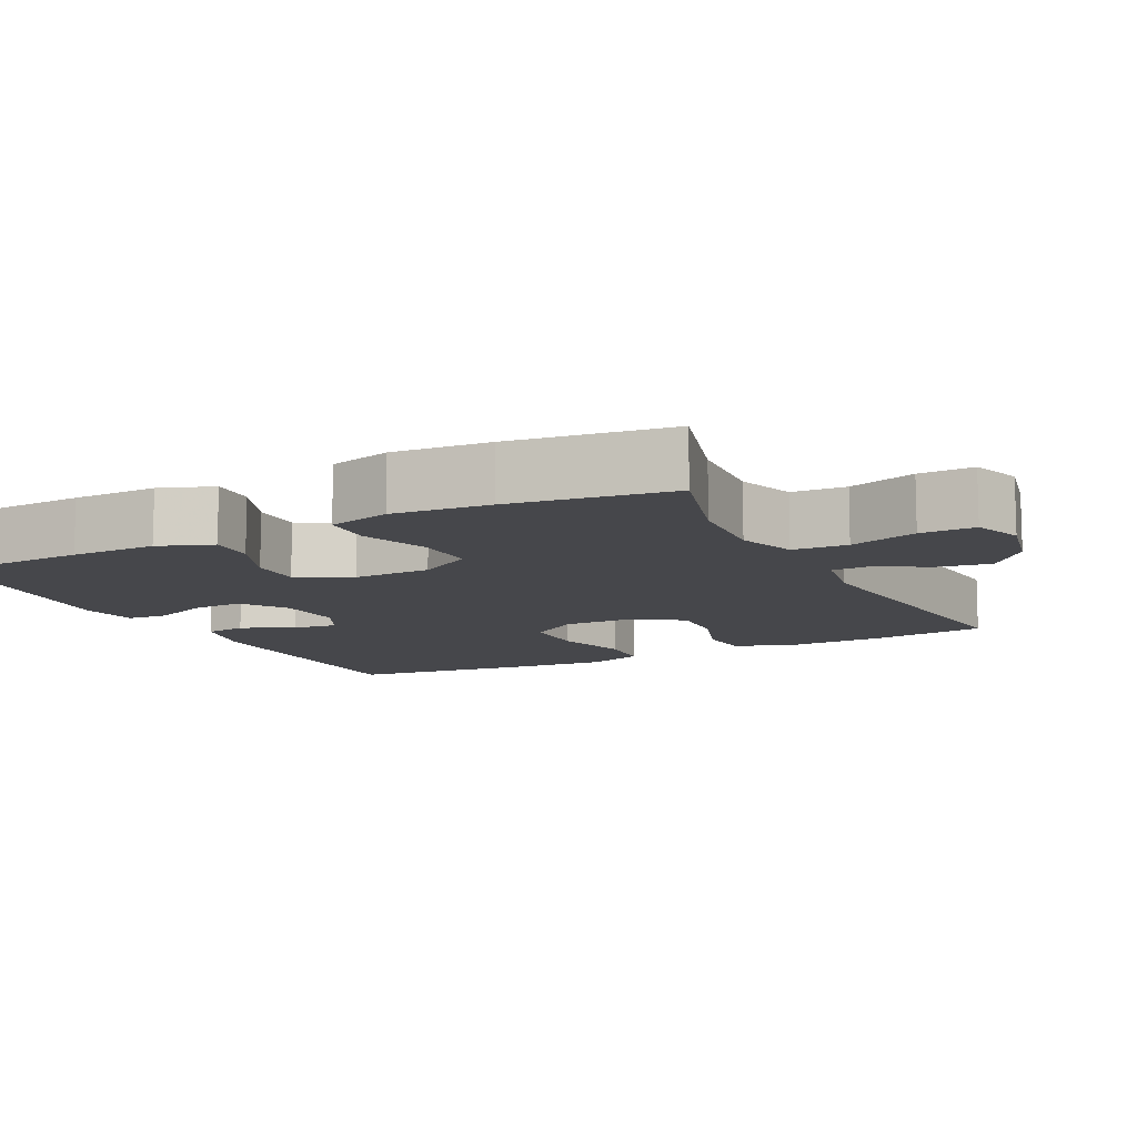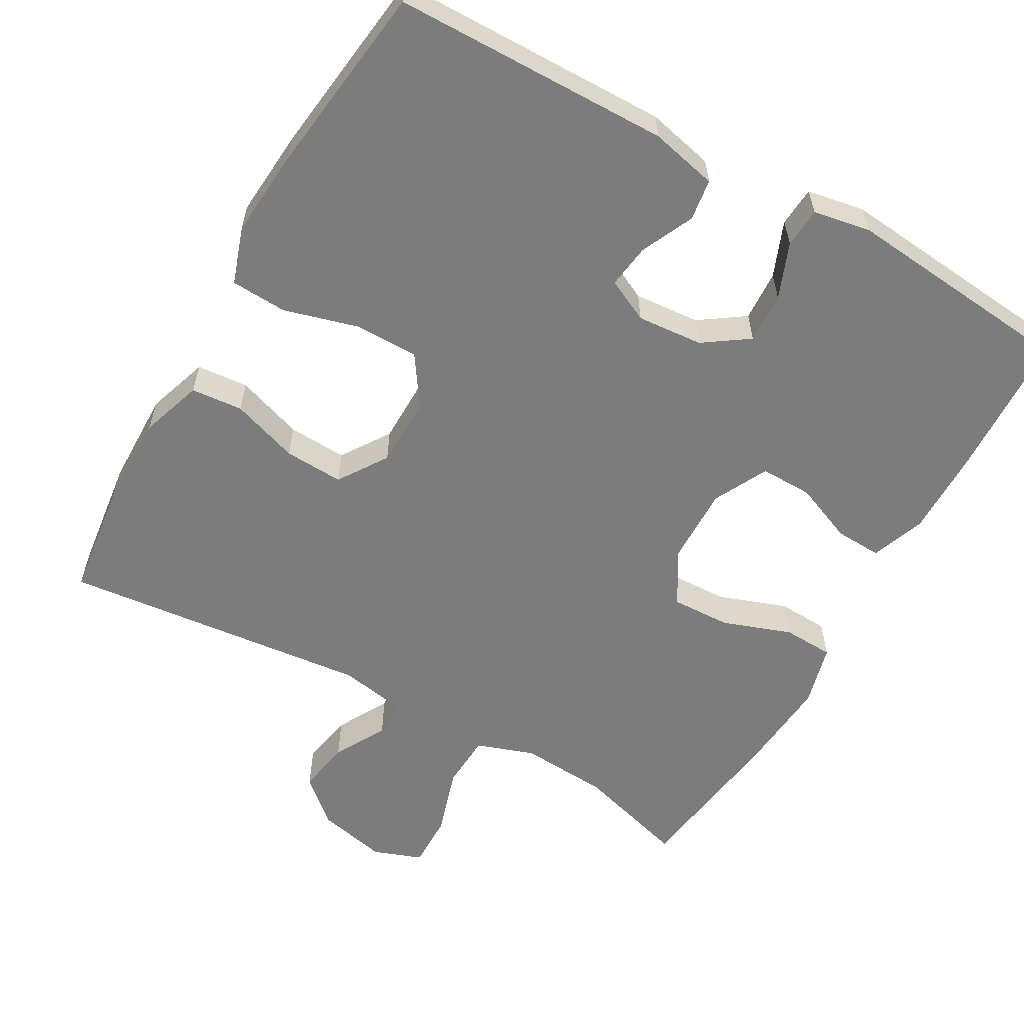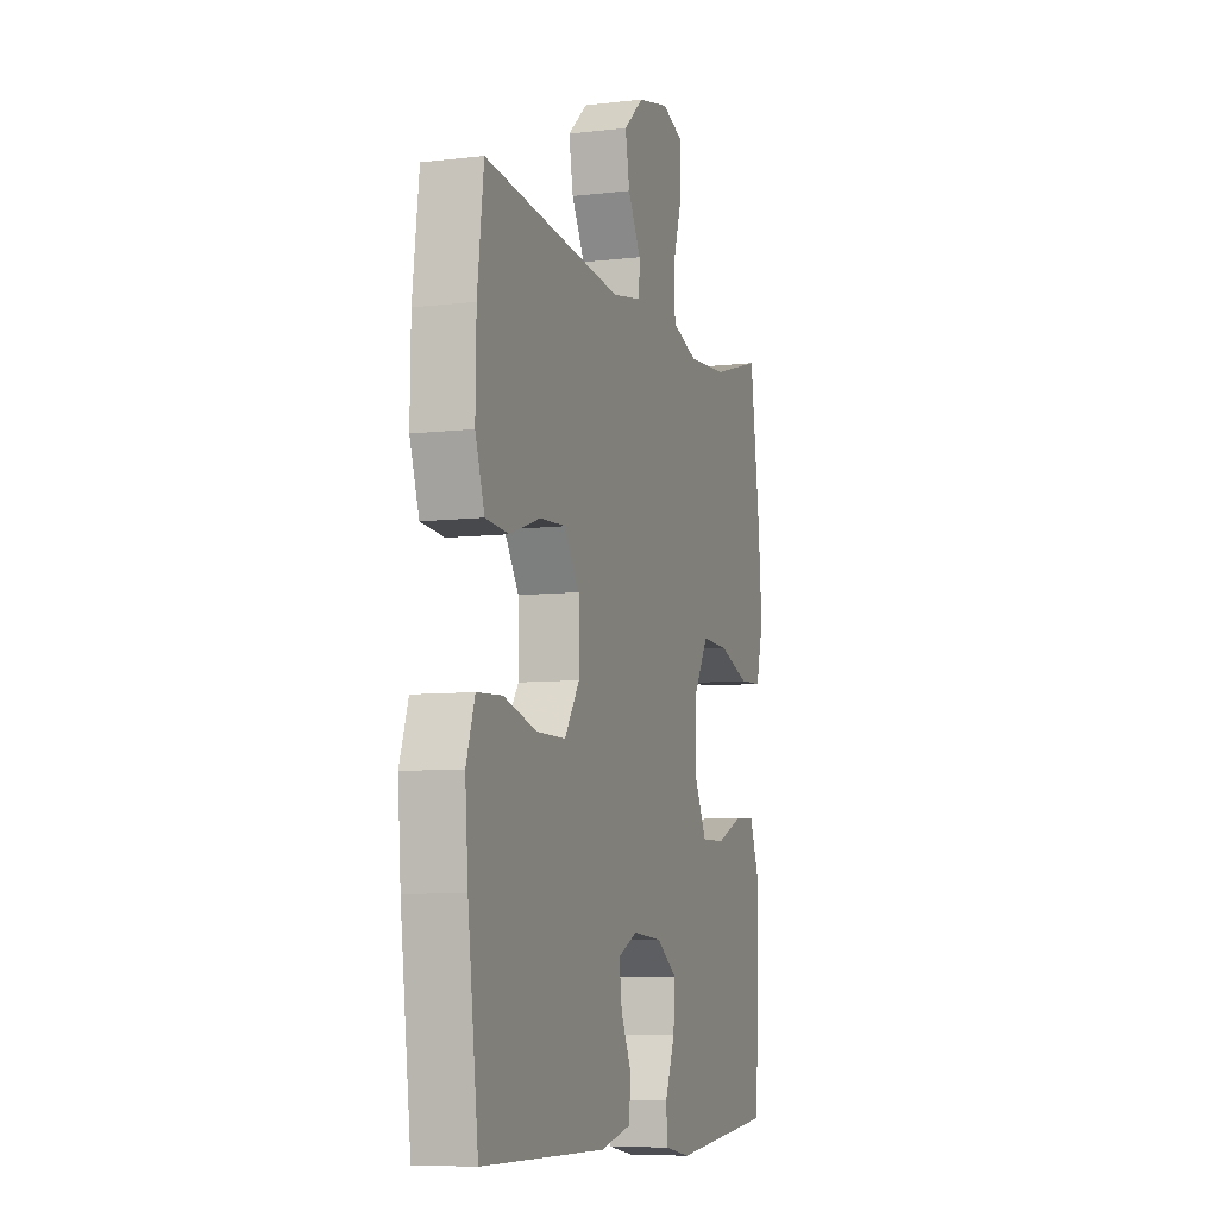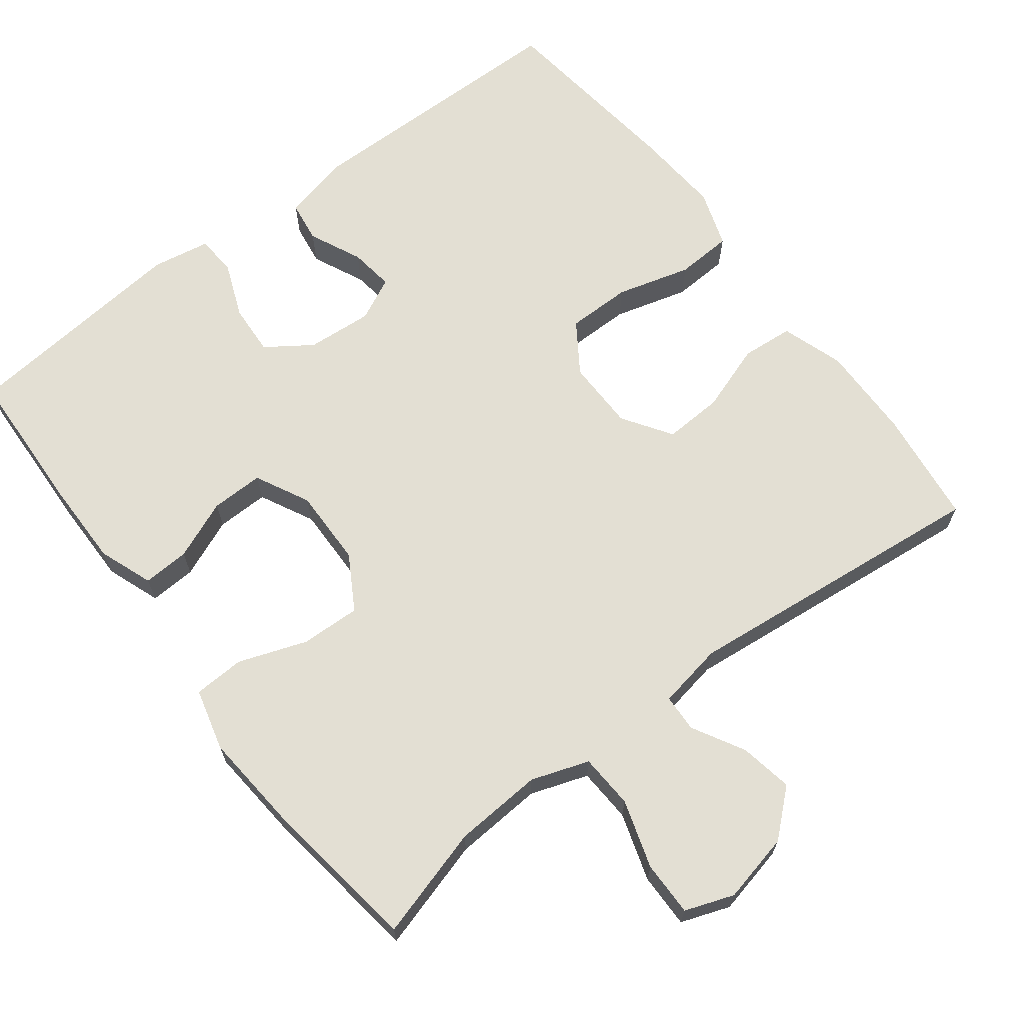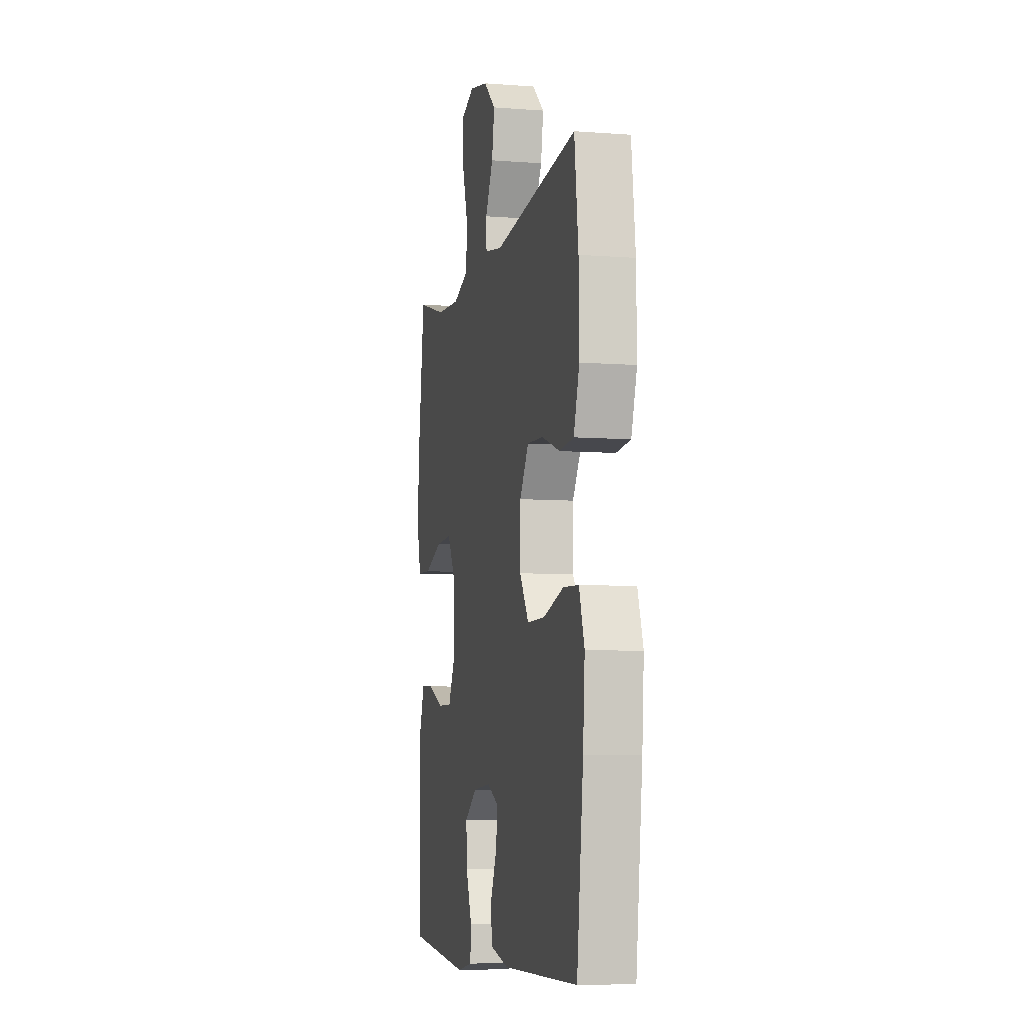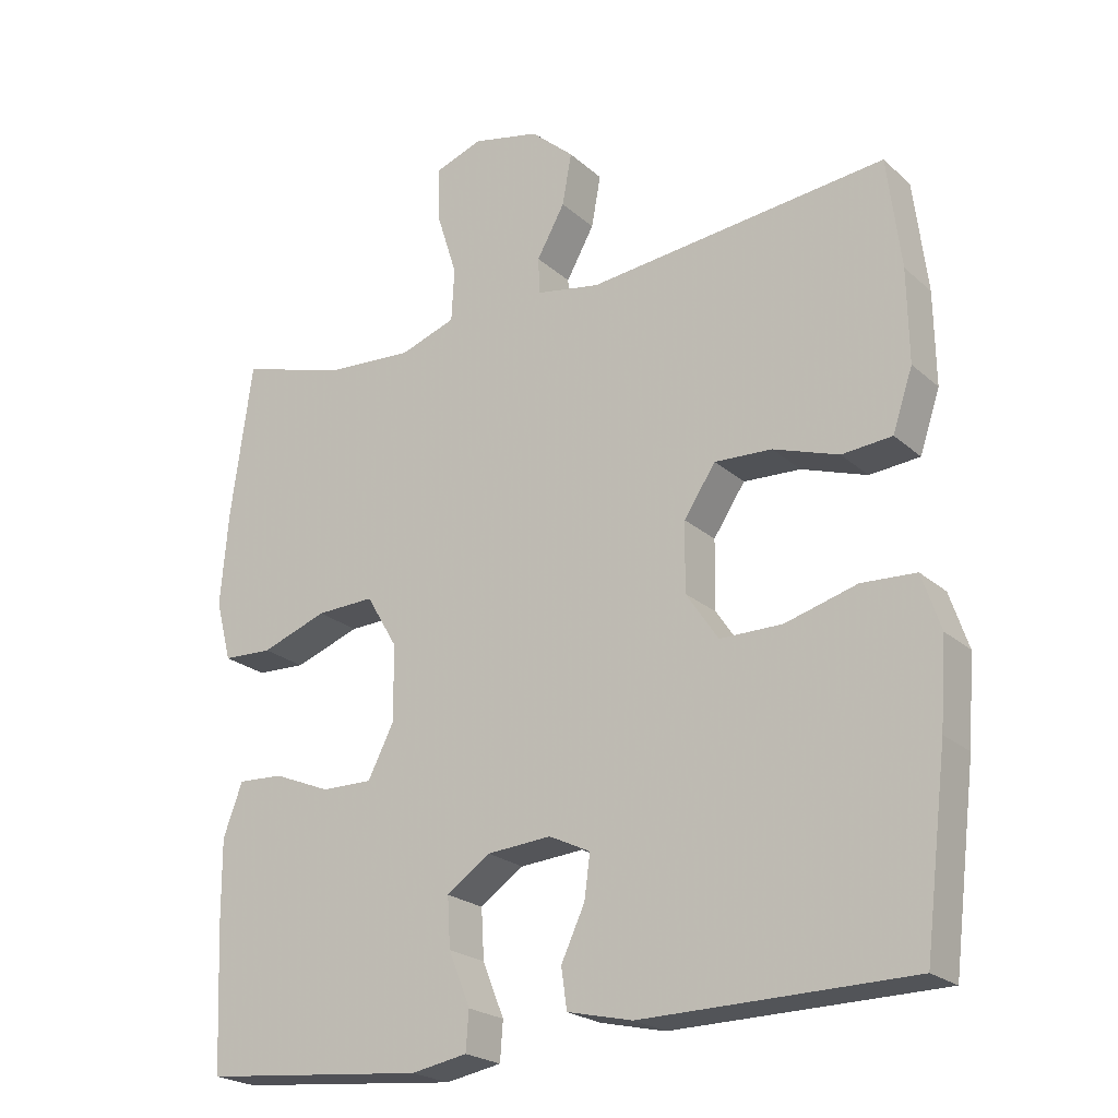
<metadata>
{"format":"obj","ext":"obj","renderer":"f3d","projection":"perspective","resolution":1024,"background":"white","views":[{"elev":-10.8,"azim":-63.2,"up":"+Y"},{"elev":-58.8,"azim":150.5,"up":"+Y"},{"elev":-7.6,"azim":108.5,"up":"+Z"},{"elev":67.0,"azim":-37.4,"up":"+Y"},{"elev":-7.1,"azim":77.5,"up":"+Z"},{"elev":-22.5,"azim":34.3,"up":"+Z"}]}
</metadata>
<code>
v 0.5 0.07 0.5
v 0.519 0.07 0.345
v 0.521 0.07 0.216
v 0.493 0.07 0.132
v 0.423 0.07 0.126
v 0.332 0.07 0.157
v 0.252 0.07 0.161
v 0.208 0.07 0.095
v 0.207 0.07 -0.001
v 0.252 0.07 -0.068
v 0.339 0.07 -0.068
v 0.439 0.07 -0.04
v 0.515 0.07 -0.044
v 0.541 0.07 -0.121
v 0.532 0.07 -0.24
v 0.5 0.07 -0.5
v 0.126 0.07 -0.505
v 0.035 0.07 -0.484
v 0.027 0.07 -0.428
v 0.06 0.07 -0.357
v 0.068 0.07 -0.297
v 0.01 0.07 -0.269
v -0.079 0.07 -0.276
v -0.14 0.07 -0.318
v -0.136 0.07 -0.387
v -0.106 0.07 -0.462
v -0.11 0.07 -0.516
v -0.188 0.07 -0.53
v -0.5 0.07 -0.5
v -0.509 0.07 -0.302
v -0.51 0.07 -0.186
v -0.483 0.07 -0.113
v -0.42 0.07 -0.116
v -0.34 0.07 -0.149
v -0.269 0.07 -0.15
v -0.232 0.07 -0.077
v -0.234 0.07 0.028
v -0.277 0.07 0.101
v -0.358 0.07 0.098
v -0.45 0.07 0.065
v -0.519 0.07 0.068
v -0.541 0.07 0.152
v -0.53 0.07 0.283
v -0.5 0.07 0.5
v -0.349 0.07 0.456
v -0.229 0.07 0.448
v -0.151 0.07 0.475
v -0.147 0.07 0.549
v -0.176 0.07 0.641
v -0.177 0.07 0.715
v -0.111 0.07 0.739
v -0.017 0.07 0.718
v 0.043 0.07 0.665
v 0.03 0.07 0.593
v -0.009 0.07 0.523
v -0.007 0.07 0.472
v 0.082 0.07 0.456
v 0.5 0 0.5
v 0.519 0 0.345
v 0.521 0 0.216
v 0.493 0 0.132
v 0.423 0 0.126
v 0.332 0 0.157
v 0.252 0 0.161
v 0.208 0 0.095
v 0.207 0 -0.001
v 0.252 0 -0.068
v 0.339 0 -0.068
v 0.439 0 -0.04
v 0.515 0 -0.044
v 0.541 0 -0.121
v 0.532 0 -0.24
v 0.5 0 -0.5
v 0.126 0 -0.505
v 0.035 0 -0.484
v 0.027 0 -0.428
v 0.06 0 -0.357
v 0.068 0 -0.297
v 0.01 0 -0.269
v -0.079 0 -0.276
v -0.14 0 -0.318
v -0.136 0 -0.387
v -0.106 0 -0.462
v -0.11 0 -0.516
v -0.188 0 -0.53
v -0.5 0 -0.5
v -0.509 0 -0.302
v -0.51 0 -0.186
v -0.483 0 -0.113
v -0.42 0 -0.116
v -0.34 0 -0.149
v -0.269 0 -0.15
v -0.232 0 -0.077
v -0.234 0 0.028
v -0.277 0 0.101
v -0.358 0 0.098
v -0.45 0 0.065
v -0.519 0 0.068
v -0.541 0 0.152
v -0.53 0 0.283
v -0.5 0 0.5
v -0.349 0 0.456
v -0.229 0 0.448
v -0.151 0 0.475
v -0.147 0 0.549
v -0.176 0 0.641
v -0.177 0 0.715
v -0.111 0 0.739
v -0.017 0 0.718
v 0.043 0 0.665
v 0.03 0 0.593
v -0.009 0 0.523
v -0.007 0 0.472
v 0.082 0 0.456
f 53 54 55
f 52 53 55
f 51 52 55
f 50 51 55
f 49 50 55
f 48 49 55
f 47 48 55 56
f 46 47 56 57
f 43 44 45
f 42 43 45
f 41 42 45
f 40 41 45
f 39 40 45
f 38 39 45 46
f 37 38 46 57
f 32 33 34
f 31 32 34
f 30 31 34
f 29 30 34
f 28 29 34
f 27 28 34
f 26 27 34
f 25 26 34
f 24 25 34 35
f 23 24 35 36
f 18 19 20
f 17 18 20
f 16 17 20
f 15 16 20
f 14 15 20
f 13 14 20
f 12 13 20
f 11 12 20
f 10 11 20 21
f 9 10 21 22
f 4 5 6
f 3 4 6
f 2 3 6
f 1 2 6
f 57 1 6
f 57 6 7
f 36 37 57
f 23 36 57
f 22 23 57
f 9 22 57
f 8 9 57
f 7 8 57
f 112 111 110
f 112 110 109
f 112 109 108
f 112 108 107
f 112 107 106
f 112 106 105
f 113 112 105 104
f 114 113 104 103
f 102 101 100
f 102 100 99
f 102 99 98
f 102 98 97
f 102 97 96
f 103 102 96 95
f 114 103 95 94
f 91 90 89
f 91 89 88
f 91 88 87
f 91 87 86
f 91 86 85
f 91 85 84
f 91 84 83
f 91 83 82
f 92 91 82 81
f 93 92 81 80
f 77 76 75
f 77 75 74
f 77 74 73
f 77 73 72
f 77 72 71
f 77 71 70
f 77 70 69
f 77 69 68
f 78 77 68 67
f 79 78 67 66
f 63 62 61
f 63 61 60
f 63 60 59
f 63 59 58
f 63 58 114
f 64 63 114
f 114 94 93
f 114 93 80
f 114 80 79
f 114 79 66
f 114 66 65
f 114 65 64
f 1 58 59 2
f 2 59 60 3
f 3 60 61 4
f 4 61 62 5
f 5 62 63 6
f 6 63 64 7
f 7 64 65 8
f 8 65 66 9
f 9 66 67 10
f 10 67 68 11
f 11 68 69 12
f 12 69 70 13
f 13 70 71 14
f 14 71 72 15
f 15 72 73 16
f 16 73 74 17
f 17 74 75 18
f 18 75 76 19
f 19 76 77 20
f 20 77 78 21
f 21 78 79 22
f 22 79 80 23
f 23 80 81 24
f 24 81 82 25
f 25 82 83 26
f 26 83 84 27
f 27 84 85 28
f 28 85 86 29
f 29 86 87 30
f 30 87 88 31
f 31 88 89 32
f 32 89 90 33
f 33 90 91 34
f 34 91 92 35
f 35 92 93 36
f 36 93 94 37
f 37 94 95 38
f 38 95 96 39
f 39 96 97 40
f 40 97 98 41
f 41 98 99 42
f 42 99 100 43
f 43 100 101 44
f 44 101 102 45
f 45 102 103 46
f 46 103 104 47
f 47 104 105 48
f 48 105 106 49
f 49 106 107 50
f 50 107 108 51
f 51 108 109 52
f 52 109 110 53
f 53 110 111 54
f 54 111 112 55
f 55 112 113 56
f 56 113 114 57
f 57 114 58 1

</code>
